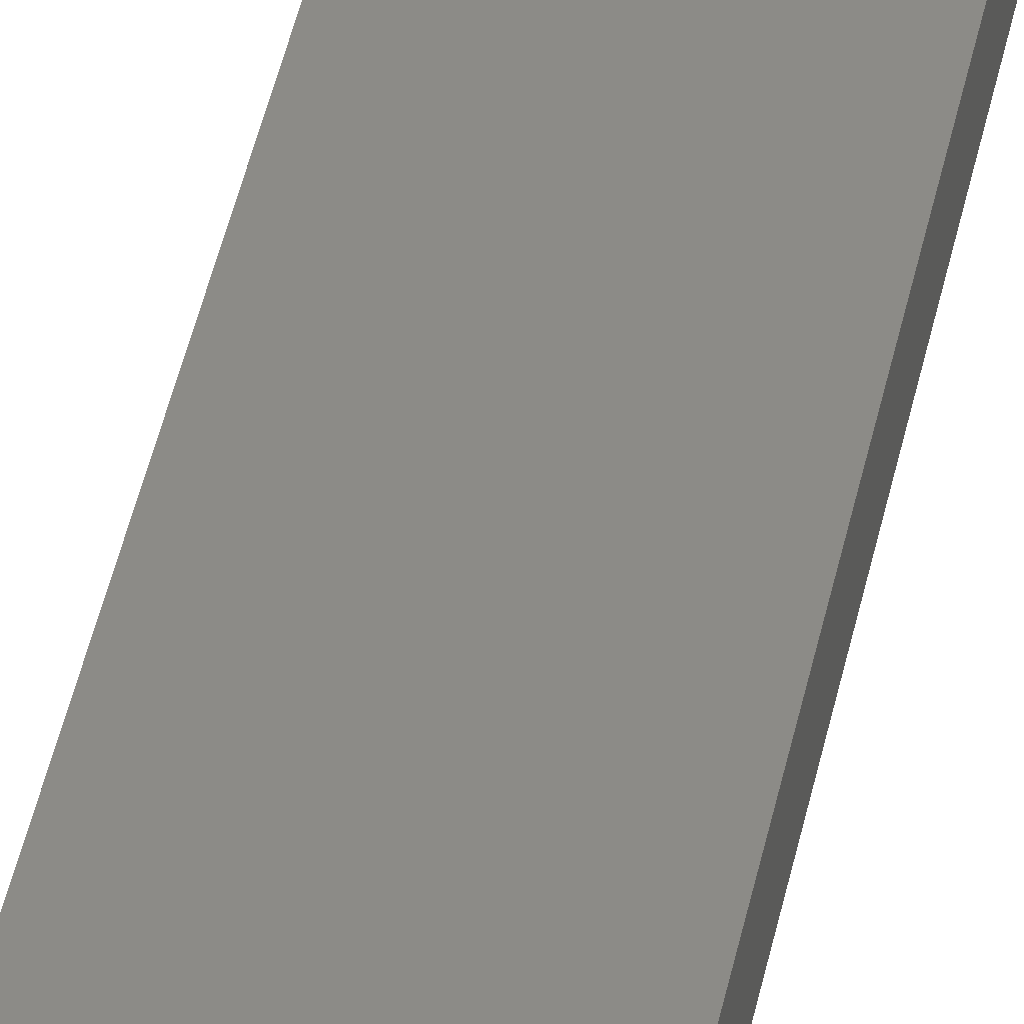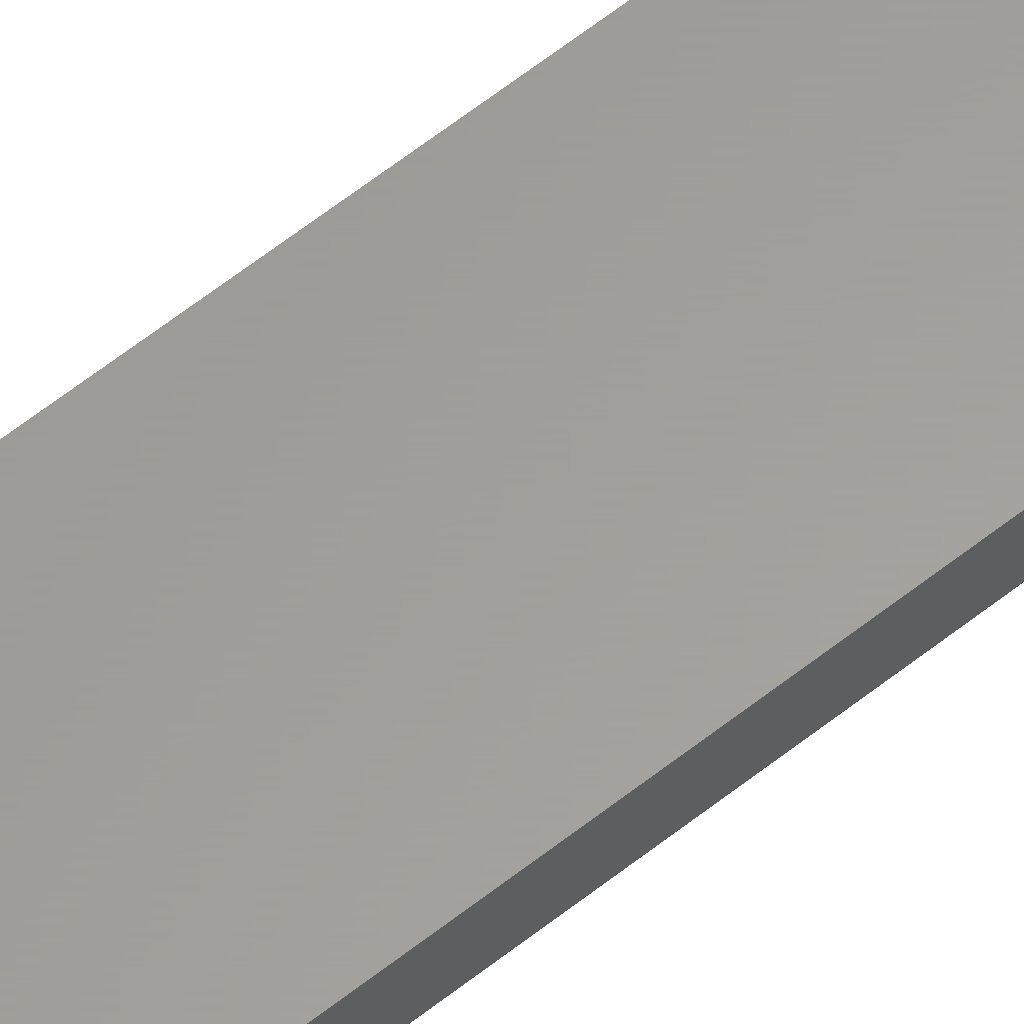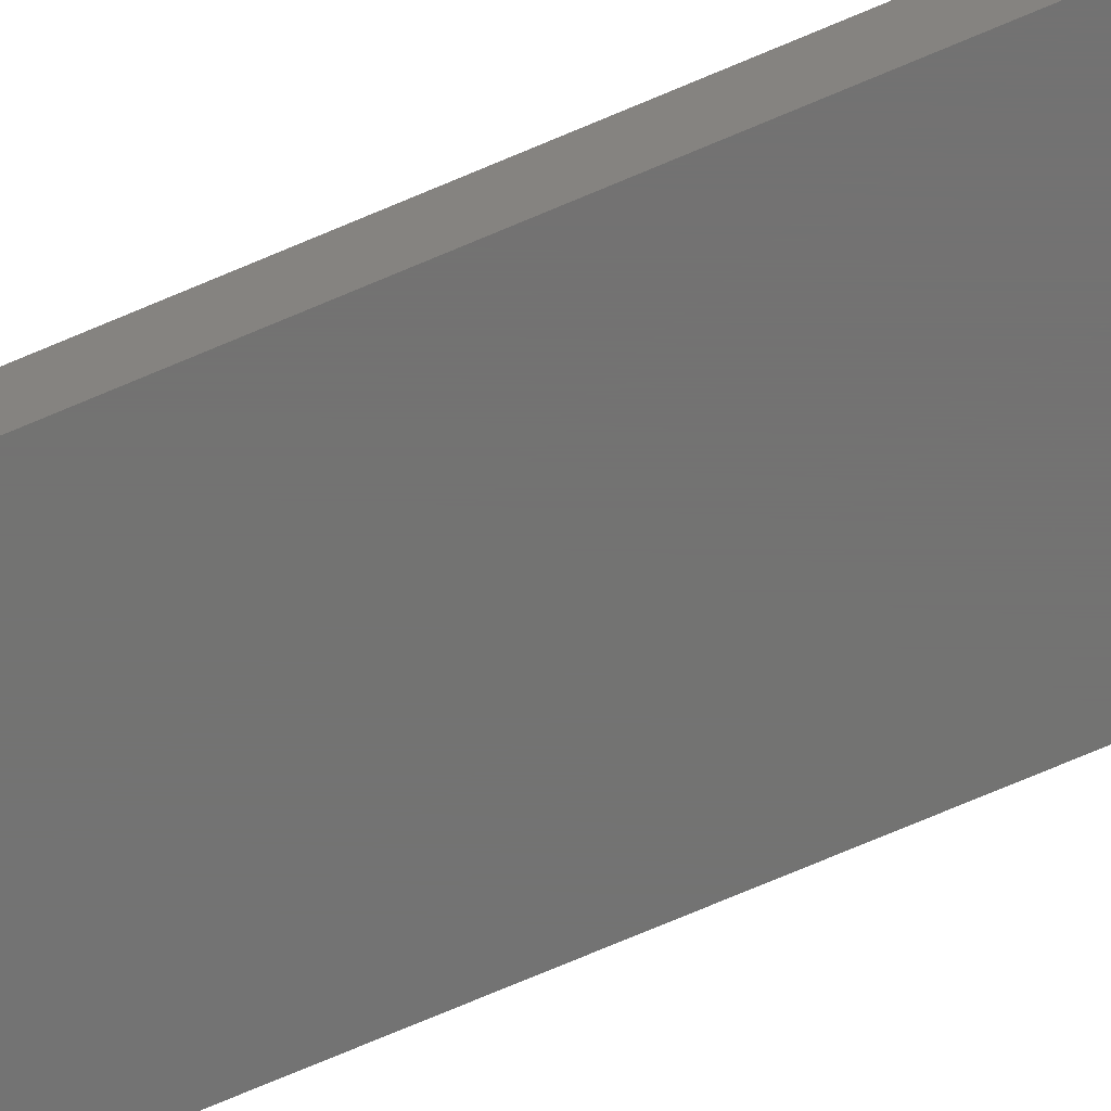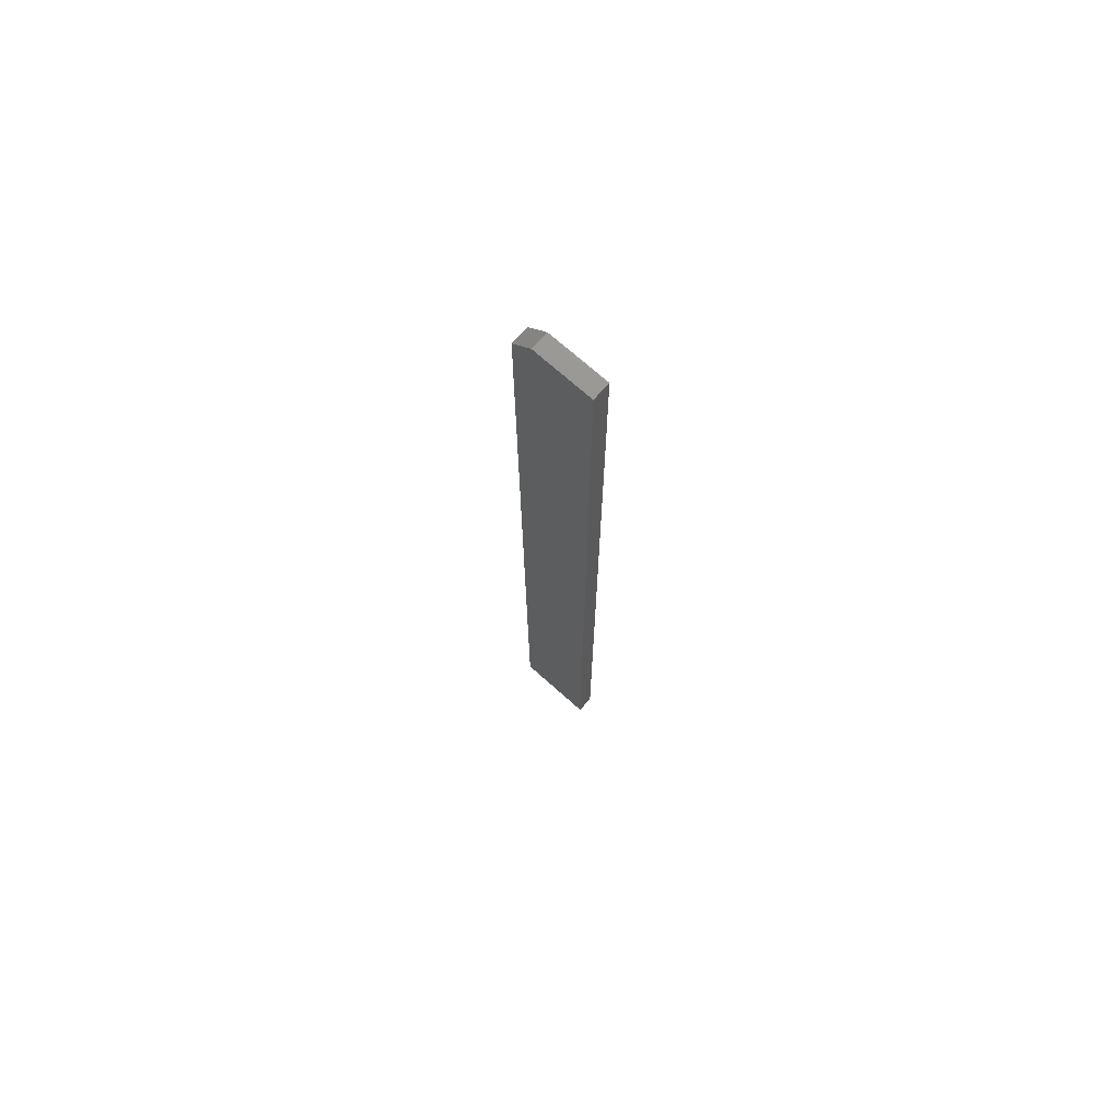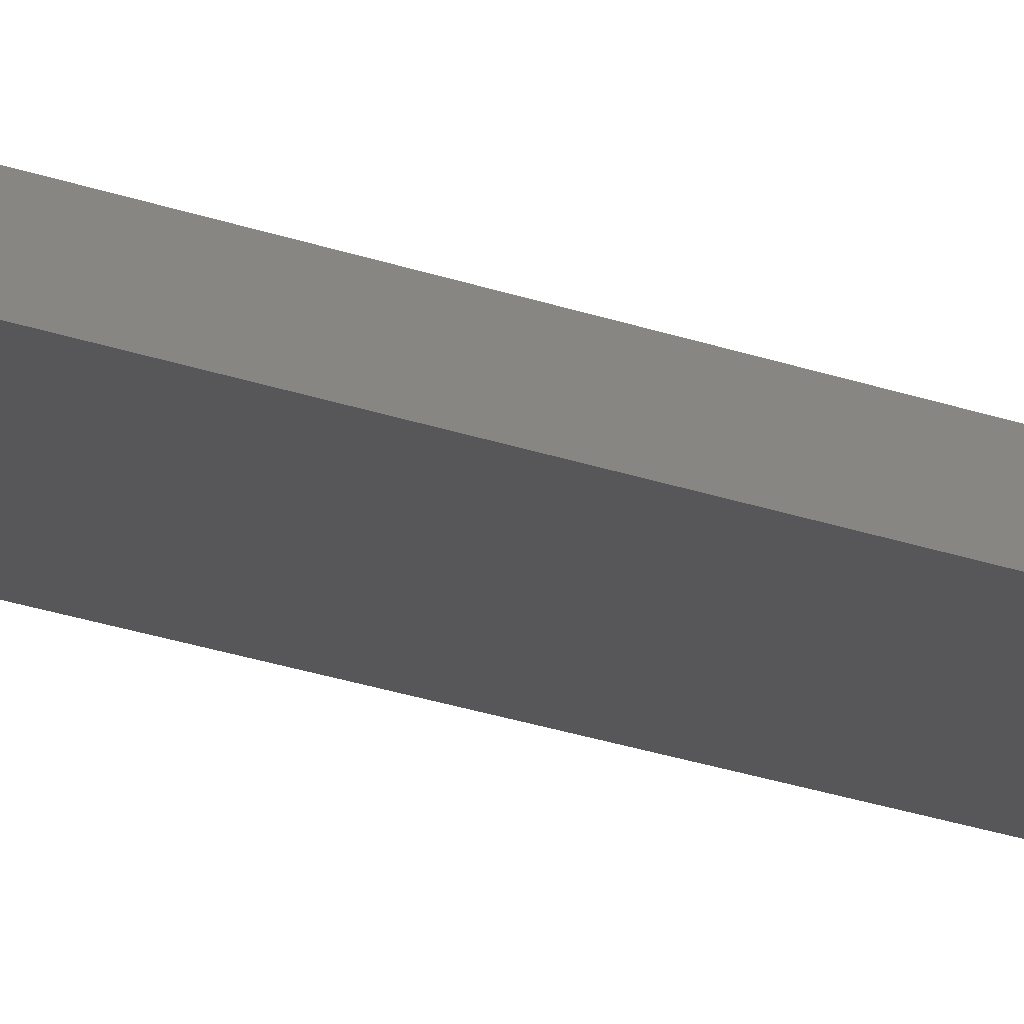
<metadata>
{"format":"stl","ext":"stl","renderer":"f3d","projection":"perspective","resolution":1024,"background":"white","views":[{"elev":32.9,"azim":-170.9,"up":"+Y"},{"elev":61.0,"azim":-129.0,"up":"+Y"},{"elev":-64.7,"azim":114.2,"up":"+Y"},{"elev":72.2,"azim":41.7,"up":"+Z"},{"elev":-18.0,"azim":51.8,"up":"+Y"}]}
</metadata>
<code>
# stl→obj: 10 verts, 16 faces
v -0.01562 -0.007812 0.75
v 0.03125 -0.007812 0.75
v -0.01562 0.006003 0.75
v 0.03125 0.006003 0.75
v -0.03125 0.006003 0
v -0.03125 -0.007812 0
v -0.03125 0.006003 0.7344
v -0.03125 -0.007812 0.7344
v 0.03125 0.006003 0
v 0.03125 -0.007812 0
f 1 2 3
f 3 2 4
f 5 6 7
f 7 6 8
f 9 5 4
f 4 5 7
f 4 7 3
f 6 10 8
f 8 10 2
f 8 2 1
f 7 8 3
f 3 8 1
f 6 5 10
f 10 5 9
f 10 9 2
f 2 9 4

</code>
